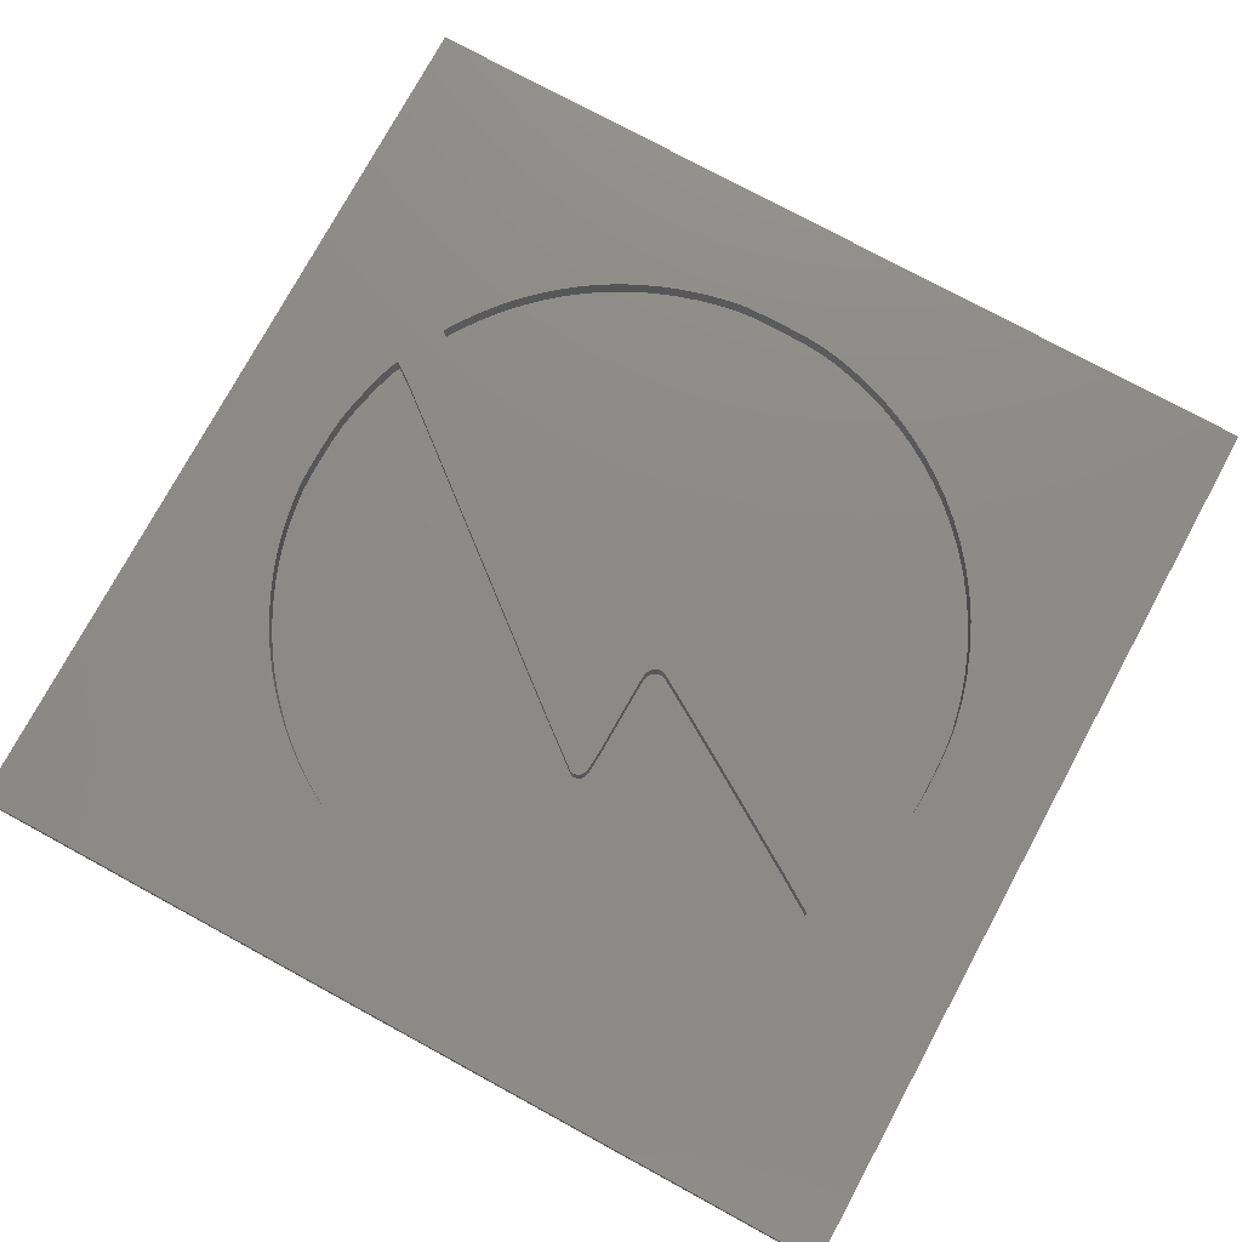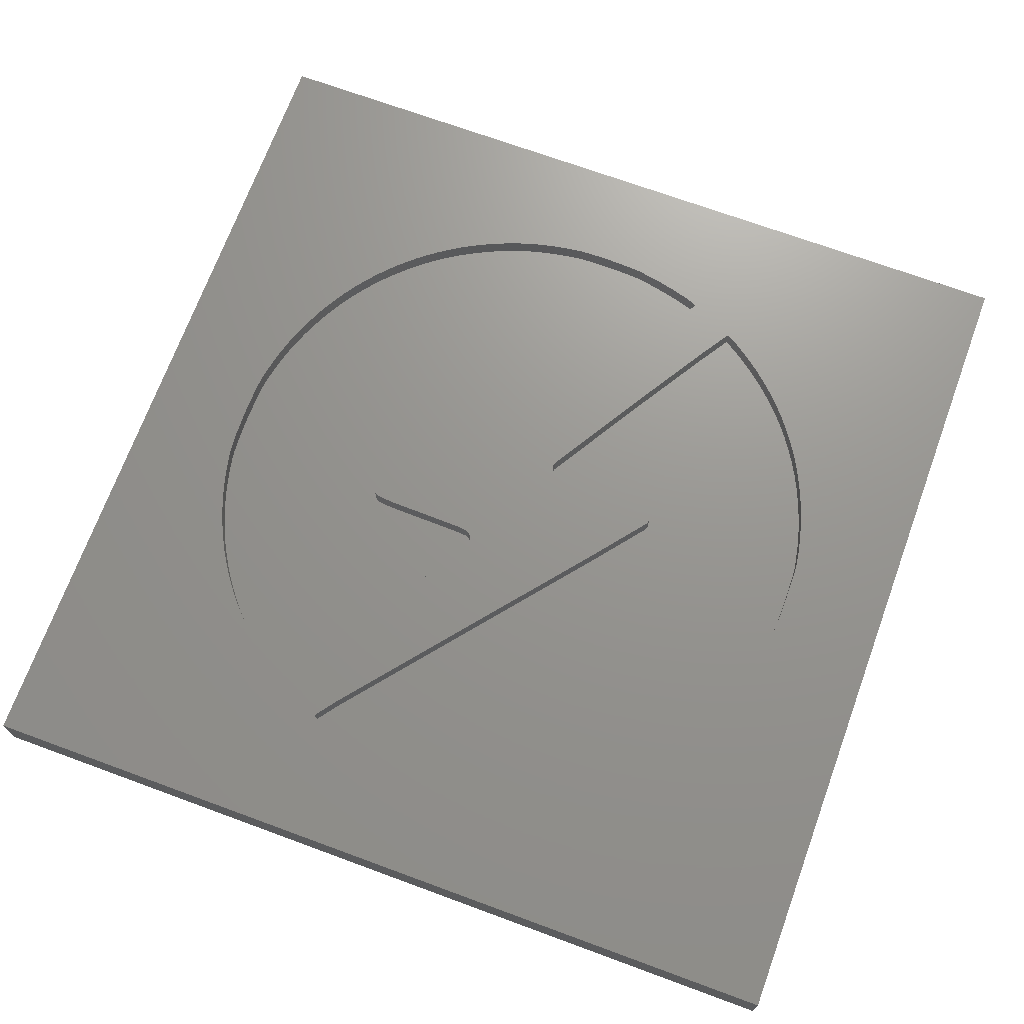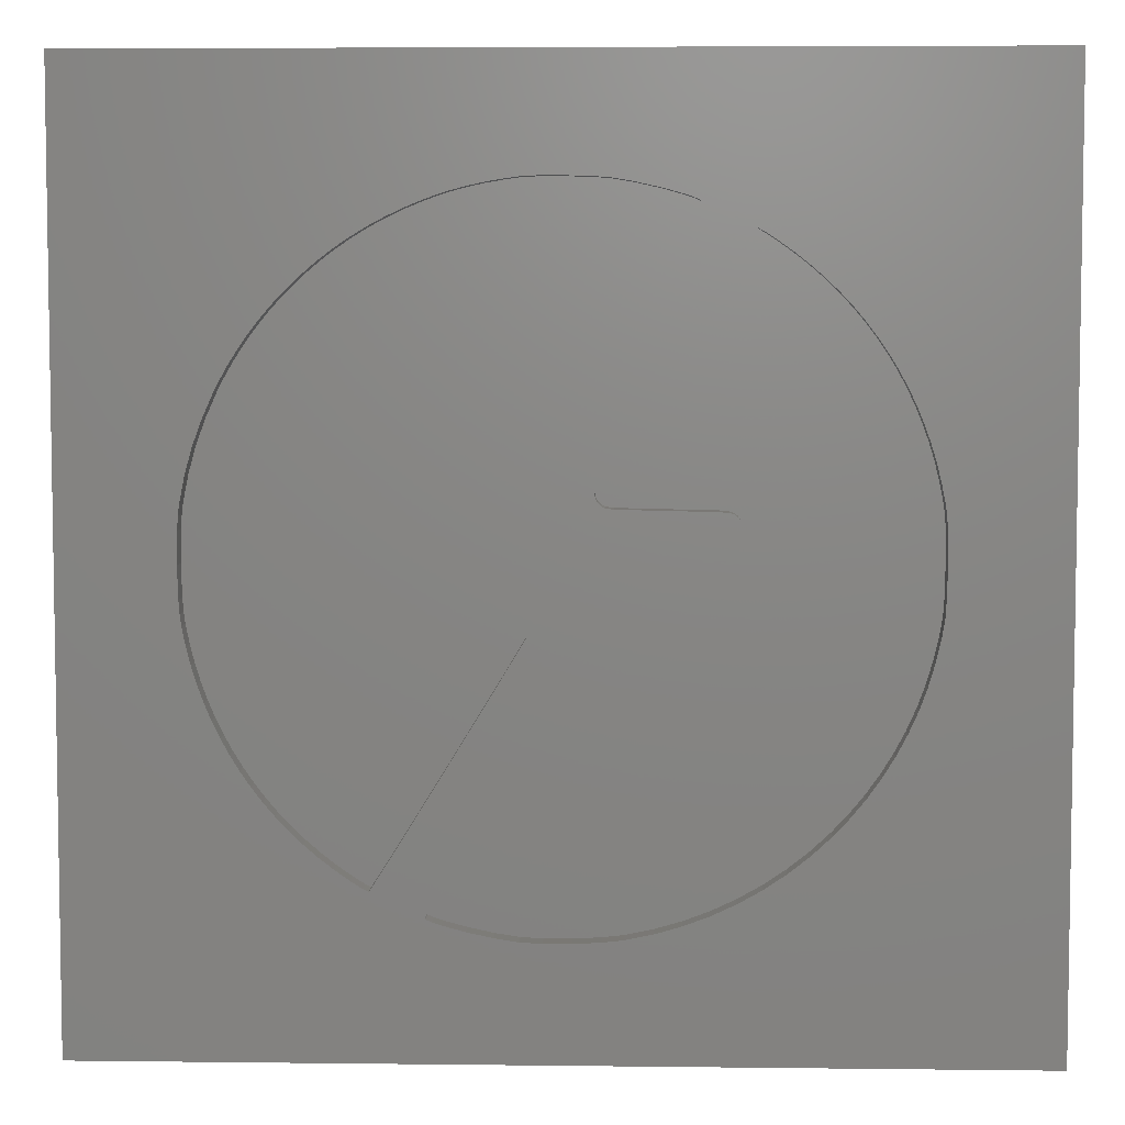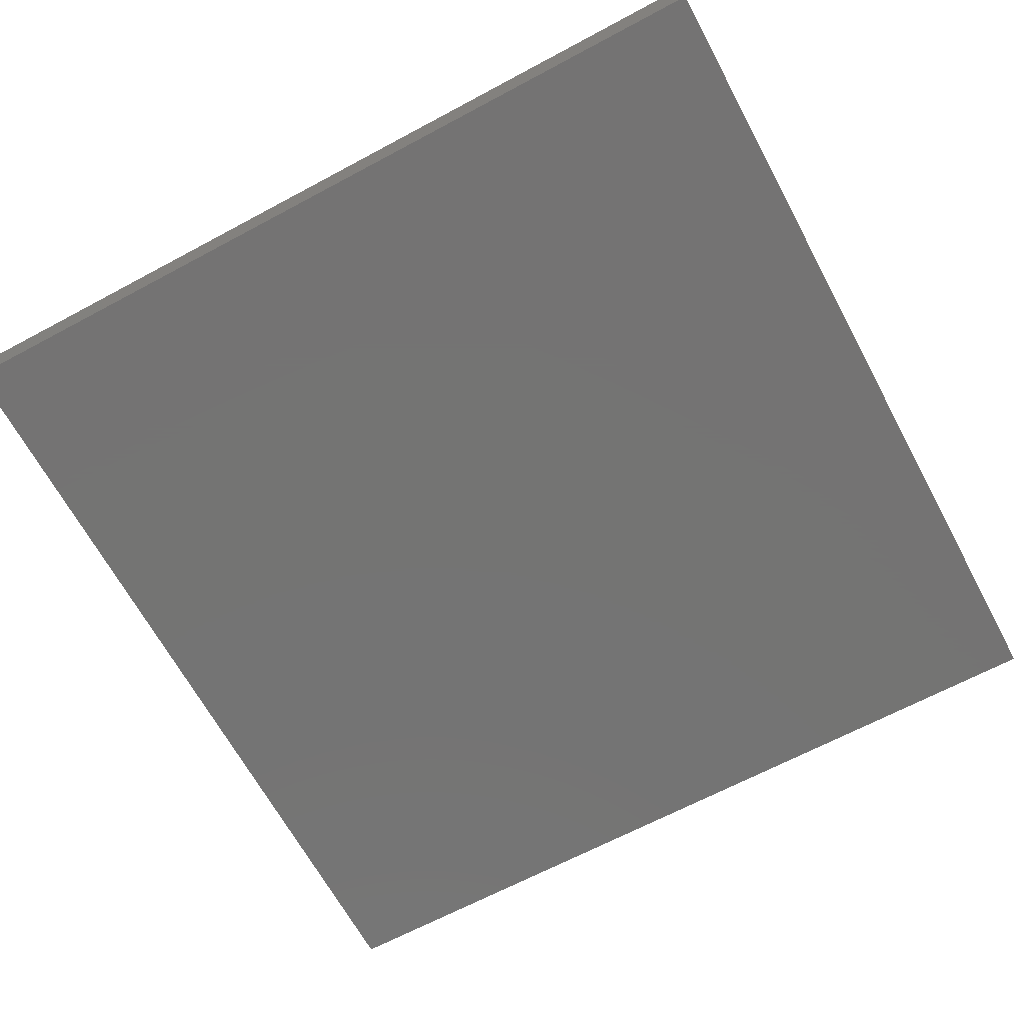
<metadata>
{"format":"stl","ext":"stl","renderer":"f3d","projection":"perspective","resolution":1024,"background":"white","views":[{"elev":76.6,"azim":-61.5,"up":"+Z"},{"elev":70.6,"azim":20.2,"up":"+Z"},{"elev":5.6,"azim":2.1,"up":"+Y"},{"elev":-66.0,"azim":28.3,"up":"+Z"}]}
</metadata>
<code>
# stl→obj: 326 verts, 648 faces
v -65 -65 0
v -65 65 8
v -65 65 0
v -65 -65 8
v 4.323 8.473 8
v -4.523 -8.273 8
v -4.425 -8.813 8
v 4.225 9.013 8
v -4.804 -7.765 8
v -5.26 -7.32 8
v -5.737 -7.084 8
v -6.828 -6.948 8
v -17.01 2.975 8
v -13.66 -6.8 8
v -18.59 -6.708 8
v -23.06 -4.68 8
v -21.25 -6.548 8
v -21.97 -6.41 8
v -23.03 -5.128 8
v -22.88 -5.62 8
v -22.69 -5.959 8
v -22.41 -6.218 8
v 65 65 8
v 48.9 0.2 8
v 65 -65 8
v 48.82 5.175 8
v 48.69 6.708 8
v 48.46 8.2 8
v 47.95 10.75 8
v 47.32 13.24 8
v 46.57 15.67 8
v 45.72 18.05 8
v 44.74 20.36 8
v 43.66 22.61 8
v 42.47 24.8 8
v 41.17 26.92 8
v 39.77 28.96 8
v 38.26 30.94 8
v 36.65 32.84 8
v 34.93 34.66 8
v 33.12 36.4 8
v 31.2 38.06 8
v 29.19 39.63 8
v 27.08 41.12 8
v 25.46 42.17 8
v 24.68 42.6 8
v 17.23 45.52 8
v 17.44 45.97 8
v 17.34 46.12 8
v 16.57 46.46 8
v 15.46 46.84 8
v 12.56 47.64 8
v 9.257 48.37 8
v 6.14 48.9 8
v 3.723 49.07 8
v 0.378 49.17 8
v -2.897 49.17 8
v -5.1 49.06 8
v -7.498 48.73 8
v -9.747 48.33 8
v -49.05 4.285 8
v -49.13 -0.15 8
v -48.92 6.184 8
v -48.74 7.7 8
v -48 11.42 8
v -47.01 14.97 8
v -45.75 18.43 8
v -44.2 21.9 8
v -43.28 23.69 8
v -42.28 25.43 8
v -41.22 27.13 8
v -40.08 28.79 8
v -38.88 30.39 8
v -37.61 31.95 8
v -36.28 33.45 8
v -34.9 34.9 8
v -33.45 36.28 8
v -31.95 37.61 8
v -30.39 38.88 8
v -28.79 40.08 8
v -27.13 41.22 8
v -25.43 42.28 8
v -23.69 43.28 8
v -21.9 44.2 8
v -19.88 45.15 8
v -17.89 45.98 8
v -15.92 46.7 8
v -13.93 47.33 8
v -11.88 47.87 8
v 48.85 -3.671 8
v 48.66 -6.575 8
v 48.23 -9.216 8
v 47.5 -12.3 8
v 46.59 -15.41 8
v 45.47 -18.46 8
v 44.14 -21.43 8
v 42.62 -24.32 8
v 40.9 -27.1 8
v 39 -29.77 8
v 36.93 -32.31 8
v 34.7 -34.7 8
v 31.9 -37.29 8
v 28.94 -39.64 8
v 25.81 -41.74 8
v 22.53 -43.6 8
v 19.11 -45.2 8
v 15.56 -46.54 8
v 11.89 -47.62 8
v 8.1 -48.42 8
v 5.149 -48.76 8
v 1.368 -48.95 8
v -2.433 -48.98 8
v -5.44 -48.82 8
v -8.714 -48.3 8
v -12.3 -47.53 8
v -17.44 -45.32 8
v -24.82 -42.36 8
v -17.64 -45.77 8
v -17.54 -45.92 8
v -25.61 -41.97 8
v -49 -4.585 8
v -48.86 -6.484 8
v -48.66 -8 8
v -15.48 -46.68 8
v -16.7 -46.28 8
v -27.26 -40.94 8
v -29.37 -39.45 8
v -31.39 -37.87 8
v -33.3 -36.21 8
v -35.12 -34.47 8
v -36.84 -32.65 8
v -38.46 -30.75 8
v -39.97 -28.77 8
v -41.37 -26.73 8
v -42.67 -24.61 8
v -43.86 -22.43 8
v -44.95 -20.17 8
v -45.91 -17.86 8
v -46.77 -15.48 8
v -47.52 -13.04 8
v -48.15 -10.55 8
v 21.6 37.83 8
v 15.04 42.58 8
v 14.5 26.36 8
v -2.58 20.8 8
v 4.32 9.56 8
v 2.22 -20.8 8
v -4.52 -9.36 8
v -7.785 -14.83 8
v -14.69 -26.12 8
v -15.27 -42.41 8
v -21.59 -37.28 8
v 22.44 6.179 8
v 22.83 5.23 8
v 22.75 5.733 8
v 22.7 4.68 8
v 21.92 6.56 8
v 21.33 6.744 8
v 20.05 6.863 8
v 16.58 -3.058 8
v 13.46 7 8
v 6.628 7.148 8
v 5.537 7.284 8
v 5.06 7.52 8
v 4.604 7.965 8
v 65 65 0
v 65 -65 0
v 9.257 48.37 5
v 12.56 47.64 5
v 6.14 48.9 5
v 3.723 49.07 5
v 0.378 49.17 5
v 21.92 6.56 5
v 21.33 6.744 5
v 15.56 -46.54 5
v 11.89 -47.62 5
v -24.82 -42.36 5
v -25.61 -41.97 5
v -40.08 28.79 5
v -41.22 27.13 5
v 22.44 6.179 5
v 48.9 0.2 5
v 48.82 5.175 5
v -42.28 25.43 5
v 22.75 5.733 5
v 22.83 5.23 5
v -31.39 -37.87 5
v -33.3 -36.21 5
v -43.28 23.69 5
v 22.7 4.68 5
v 47.95 10.75 5
v 25.46 42.17 5
v 21.6 37.83 5
v 14.5 26.36 5
v 20.05 6.863 5
v 13.46 7 5
v 4.32 9.56 5
v 6.628 7.148 5
v 5.537 7.284 5
v 5.06 7.52 5
v 4.604 7.965 5
v 4.323 8.473 5
v 4.225 9.013 5
v 48.69 6.708 5
v 48.85 -3.671 5
v 48.46 8.2 5
v 48.66 -6.575 5
v 48.23 -9.216 5
v 47.32 13.24 5
v 47.5 -12.3 5
v 46.57 15.67 5
v 45.72 18.05 5
v 44.74 20.36 5
v 16.58 -3.058 5
v 43.66 22.61 5
v 46.59 -15.41 5
v 42.47 24.8 5
v 41.17 26.92 5
v 45.47 -18.46 5
v 39.77 28.96 5
v 44.14 -21.43 5
v 38.26 30.94 5
v 42.62 -24.32 5
v 36.65 32.84 5
v 34.93 34.66 5
v 40.9 -27.1 5
v 33.12 36.4 5
v 39 -29.77 5
v 31.2 38.06 5
v 29.19 39.63 5
v 36.93 -32.31 5
v 27.08 41.12 5
v 34.7 -34.7 5
v 24.68 42.6 5
v 2.22 -20.8 5
v 31.9 -37.29 5
v 28.94 -39.64 5
v 25.81 -41.74 5
v 22.53 -43.6 5
v 19.11 -45.2 5
v 8.1 -48.42 5
v 5.149 -48.76 5
v 1.368 -48.95 5
v -2.433 -48.98 5
v -5.44 -48.82 5
v -15.27 -42.41 5
v -8.714 -48.3 5
v -12.3 -47.53 5
v -15.48 -46.68 5
v -16.7 -46.28 5
v -17.44 -45.32 5
v -17.54 -45.92 5
v -17.64 -45.77 5
v -44.2 21.9 5
v -2.897 49.17 5
v -45.75 18.43 5
v -7.498 48.73 5
v -5.1 49.06 5
v -9.747 48.33 5
v -47.01 14.97 5
v -11.88 47.87 5
v -21.59 -37.28 5
v -13.93 47.33 5
v -15.92 46.7 5
v -48 11.42 5
v -48.74 7.7 5
v -48.92 6.184 5
v -17.89 45.98 5
v -19.88 45.15 5
v -49.05 4.285 5
v -21.9 44.2 5
v -36.28 33.45 5
v -37.61 31.95 5
v -23.69 43.28 5
v -7.785 -14.83 5
v -4.52 -9.36 5
v -25.43 42.28 5
v -4.425 -8.813 5
v -4.523 -8.273 5
v -27.13 41.22 5
v -4.804 -7.765 5
v -49.13 -0.15 5
v -28.79 40.08 5
v -49 -4.585 5
v -30.39 38.88 5
v -48.86 -6.484 5
v -31.95 37.61 5
v -48.66 -8 5
v -48.15 -10.55 5
v -33.45 36.28 5
v -47.52 -13.04 5
v -34.9 34.9 5
v -46.77 -15.48 5
v -45.91 -17.86 5
v -2.58 20.8 5
v 15.04 42.58 5
v -17.01 2.975 5
v -44.95 -20.17 5
v -43.86 -22.43 5
v -42.67 -24.61 5
v -38.88 30.39 5
v -41.37 -26.73 5
v -39.97 -28.77 5
v 17.23 45.52 5
v 17.44 45.97 5
v -38.46 -30.75 5
v 17.34 46.12 5
v -36.84 -32.65 5
v 16.57 46.46 5
v 15.46 46.84 5
v -5.26 -7.32 5
v -5.737 -7.084 5
v -6.828 -6.948 5
v -13.66 -6.8 5
v -18.59 -6.708 5
v -14.69 -26.12 5
v -21.25 -6.548 5
v -21.97 -6.41 5
v -22.41 -6.218 5
v -22.69 -5.959 5
v -22.88 -5.62 5
v -23.03 -5.128 5
v -23.06 -4.68 5
v -35.12 -34.47 5
v -27.26 -40.94 5
v -29.37 -39.45 5
f 1 2 3
f 2 1 4
f 5 6 7
f 8 9 6
f 8 10 9
f 8 11 10
f 12 8 13
f 8 12 11
f 12 13 14
f 13 15 14
f 16 15 13
f 15 16 17
f 17 16 18
f 19 18 16
f 20 18 19
f 18 21 22
f 21 18 20
f 23 24 25
f 23 26 24
f 23 27 26
f 23 28 27
f 23 29 28
f 23 30 29
f 23 31 30
f 23 32 31
f 23 33 32
f 23 34 33
f 23 35 34
f 23 36 35
f 23 37 36
f 23 38 37
f 23 39 38
f 23 40 39
f 23 41 40
f 23 42 41
f 23 43 42
f 23 44 43
f 23 45 44
f 23 46 45
f 47 46 48
f 49 46 23
f 46 49 48
f 23 50 49
f 23 51 50
f 23 52 51
f 23 53 52
f 23 54 53
f 23 55 54
f 23 56 55
f 23 57 56
f 2 57 23
f 57 2 58
f 58 2 59
f 59 2 60
f 61 2 62
f 63 2 61
f 64 2 63
f 65 2 64
f 66 2 65
f 67 2 66
f 68 2 67
f 69 2 68
f 70 2 69
f 71 2 70
f 72 2 71
f 73 2 72
f 74 2 73
f 75 2 74
f 76 2 75
f 77 2 76
f 78 2 77
f 79 2 78
f 80 2 79
f 81 2 80
f 82 2 81
f 83 2 82
f 84 2 83
f 85 2 84
f 86 2 85
f 87 2 86
f 88 2 87
f 89 2 88
f 60 2 89
f 90 25 24
f 91 25 90
f 92 25 91
f 93 25 92
f 94 25 93
f 95 25 94
f 96 25 95
f 97 25 96
f 98 25 97
f 99 25 98
f 100 25 99
f 101 25 100
f 102 25 101
f 103 25 102
f 104 25 103
f 105 25 104
f 106 25 105
f 107 25 106
f 108 25 107
f 109 25 108
f 110 25 109
f 111 25 110
f 112 25 111
f 4 112 113
f 4 113 114
f 4 114 115
f 116 117 118
f 117 119 118
f 4 117 120
f 4 62 2
f 62 4 121
f 121 4 122
f 122 4 123
f 112 4 25
f 124 4 115
f 125 4 124
f 119 4 125
f 117 4 119
f 126 4 120
f 127 4 126
f 128 4 127
f 129 4 128
f 130 4 129
f 131 4 130
f 132 4 131
f 133 4 132
f 134 4 133
f 135 4 134
f 136 4 135
f 137 4 136
f 138 4 137
f 139 4 138
f 140 4 139
f 141 4 140
f 123 4 141
f 46 47 142
f 143 142 47
f 143 144 142
f 145 144 143
f 144 145 146
f 145 8 146
f 6 5 8
f 5 7 147
f 148 147 7
f 149 147 148
f 150 147 149
f 150 151 147
f 152 151 150
f 151 152 116
f 117 116 152
f 153 154 155
f 154 153 156
f 157 156 153
f 158 156 157
f 159 156 158
f 159 160 156
f 161 160 159
f 162 160 161
f 163 160 162
f 147 163 164
f 163 147 160
f 165 147 164
f 5 147 165
f 13 8 145
f 25 166 23
f 166 25 167
f 1 166 167
f 166 1 3
f 1 25 4
f 25 1 167
f 166 2 23
f 2 166 3
f 168 52 53
f 52 168 169
f 170 53 54
f 53 170 168
f 171 54 55
f 54 171 170
f 172 55 56
f 55 172 171
f 173 158 157
f 158 173 174
f 175 108 107
f 108 175 176
f 177 120 117
f 120 177 178
f 71 179 72
f 179 71 180
f 181 157 153
f 157 181 173
f 182 26 183
f 26 182 24
f 70 180 71
f 180 70 184
f 155 181 153
f 181 155 185
f 154 185 155
f 185 154 186
f 187 129 128
f 129 187 188
f 69 184 70
f 184 69 189
f 156 186 154
f 186 156 190
f 191 185 186
f 181 192 193
f 192 181 185
f 181 193 173
f 194 173 193
f 173 194 174
f 174 194 195
f 194 196 195
f 197 196 194
f 196 197 198
f 198 197 199
f 199 197 200
f 200 197 201
f 201 197 202
f 202 197 203
f 186 182 183
f 186 183 204
f 182 190 205
f 186 204 206
f 205 190 207
f 186 206 191
f 207 190 208
f 185 191 209
f 208 190 210
f 185 209 211
f 185 211 212
f 182 186 190
f 185 212 213
f 214 210 190
f 185 213 215
f 210 214 216
f 185 215 217
f 185 217 218
f 216 214 219
f 185 218 220
f 219 214 221
f 185 220 222
f 221 214 223
f 185 222 224
f 185 224 225
f 223 214 226
f 185 225 227
f 226 214 228
f 185 227 229
f 185 229 230
f 228 214 231
f 185 230 232
f 231 214 233
f 185 232 192
f 193 192 234
f 235 233 214
f 233 235 236
f 236 235 237
f 237 235 238
f 238 235 239
f 239 235 240
f 240 235 175
f 175 235 176
f 176 235 241
f 241 235 242
f 235 243 242
f 235 244 243
f 235 245 244
f 246 245 235
f 245 246 247
f 247 246 248
f 246 249 248
f 246 250 249
f 251 250 246
f 251 252 250
f 252 251 253
f 68 189 69
f 189 68 254
f 255 56 57
f 56 255 172
f 67 254 68
f 254 67 256
f 257 58 59
f 58 257 258
f 119 253 118
f 253 119 252
f 259 59 60
f 59 259 257
f 66 256 67
f 256 66 260
f 250 119 125
f 119 250 252
f 261 60 89
f 60 261 259
f 177 152 262
f 152 177 117
f 263 89 88
f 89 263 261
f 264 88 87
f 88 264 263
f 116 246 151
f 246 116 251
f 118 251 116
f 251 118 253
f 65 260 66
f 260 65 265
f 258 57 58
f 57 258 255
f 64 265 65
f 265 64 266
f 249 125 124
f 125 249 250
f 63 266 64
f 266 63 267
f 268 87 86
f 87 268 264
f 269 86 85
f 86 269 268
f 240 107 106
f 107 240 175
f 61 267 63
f 267 61 270
f 271 85 84
f 85 271 269
f 239 106 105
f 106 239 240
f 74 272 75
f 272 74 273
f 274 84 83
f 84 274 271
f 275 148 276
f 148 275 149
f 277 83 82
f 83 277 274
f 276 7 278
f 7 276 148
f 205 24 182
f 24 205 90
f 278 6 279
f 6 278 7
f 280 82 81
f 82 280 277
f 279 9 281
f 9 279 6
f 147 214 160
f 214 147 235
f 62 270 61
f 270 62 282
f 283 81 80
f 81 283 280
f 121 282 62
f 282 121 284
f 285 80 79
f 80 285 283
f 231 99 228
f 99 231 100
f 122 284 121
f 284 122 286
f 228 98 226
f 98 228 99
f 287 79 78
f 79 287 285
f 123 286 122
f 286 123 288
f 226 97 223
f 97 226 98
f 141 288 123
f 288 141 289
f 290 78 77
f 78 290 287
f 224 40 225
f 40 224 39
f 223 96 221
f 96 223 97
f 140 289 141
f 289 140 291
f 292 77 76
f 77 292 290
f 227 40 41
f 40 227 225
f 75 292 76
f 292 75 272
f 221 95 219
f 95 221 96
f 139 291 140
f 291 139 293
f 219 94 216
f 94 219 95
f 144 193 142
f 193 144 194
f 138 293 139
f 293 138 294
f 295 143 296
f 143 295 145
f 229 41 42
f 41 229 227
f 216 93 210
f 93 216 94
f 297 145 295
f 145 297 13
f 137 294 138
f 294 137 298
f 230 42 43
f 42 230 229
f 210 92 208
f 92 210 93
f 183 27 204
f 27 183 26
f 136 298 137
f 298 136 299
f 232 43 44
f 43 232 230
f 208 91 207
f 91 208 92
f 204 28 206
f 28 204 27
f 192 44 45
f 44 192 232
f 135 299 136
f 299 135 300
f 73 273 74
f 273 73 301
f 207 90 205
f 90 207 91
f 206 29 191
f 29 206 28
f 234 45 46
f 45 234 192
f 191 30 209
f 30 191 29
f 142 234 46
f 234 142 193
f 209 31 211
f 31 209 30
f 238 105 104
f 105 238 239
f 134 300 135
f 300 134 302
f 211 32 212
f 32 211 31
f 237 104 103
f 104 237 238
f 72 301 73
f 301 72 179
f 133 302 134
f 302 133 303
f 212 33 213
f 33 212 32
f 236 103 102
f 103 236 237
f 304 48 305
f 48 304 47
f 132 303 133
f 303 132 306
f 305 49 307
f 49 305 48
f 233 102 101
f 102 233 236
f 131 306 132
f 306 131 308
f 309 49 50
f 49 309 307
f 307 304 305
f 309 304 307
f 310 304 309
f 310 296 304
f 169 296 310
f 168 296 169
f 170 296 168
f 171 296 170
f 295 171 172
f 171 295 296
f 255 295 172
f 258 295 255
f 257 295 258
f 259 295 257
f 261 295 259
f 263 295 261
f 264 295 263
f 268 295 264
f 269 295 268
f 271 295 269
f 274 295 271
f 277 295 274
f 280 295 277
f 279 276 278
f 281 276 279
f 311 276 281
f 312 276 311
f 313 276 312
f 313 275 276
f 314 275 313
f 315 275 314
f 275 315 316
f 317 316 315
f 318 316 317
f 303 316 318
f 303 318 319
f 299 319 320
f 294 320 321
f 291 321 322
f 288 322 323
f 324 316 308
f 283 295 280
f 285 295 283
f 287 295 285
f 290 295 287
f 262 178 177
f 292 295 290
f 178 262 325
f 262 187 326
f 262 326 325
f 295 292 297
f 262 188 187
f 272 297 292
f 273 297 272
f 262 324 188
f 301 297 273
f 316 324 262
f 179 297 301
f 284 323 282
f 180 297 179
f 316 306 308
f 184 297 180
f 189 297 184
f 316 303 306
f 254 297 189
f 319 302 303
f 256 297 254
f 319 300 302
f 260 297 256
f 319 299 300
f 265 297 260
f 320 298 299
f 320 294 298
f 297 265 323
f 321 293 294
f 266 323 265
f 321 291 293
f 322 289 291
f 267 323 266
f 286 323 284
f 323 267 270
f 323 286 288
f 323 270 282
f 322 288 289
f 233 100 231
f 100 233 101
f 296 47 304
f 47 296 143
f 243 112 111
f 112 243 244
f 213 34 215
f 34 213 33
f 130 308 131
f 308 130 324
f 310 50 51
f 50 310 309
f 188 130 129
f 130 188 324
f 242 111 110
f 111 242 243
f 215 35 217
f 35 215 34
f 169 51 52
f 51 169 310
f 241 110 109
f 110 241 242
f 311 9 10
f 9 311 281
f 217 36 218
f 36 217 35
f 176 109 108
f 109 176 241
f 312 10 11
f 10 312 311
f 218 37 220
f 37 218 36
f 220 38 222
f 38 220 37
f 313 11 12
f 11 313 312
f 222 39 224
f 39 222 38
f 314 12 14
f 12 314 313
f 146 194 144
f 194 146 197
f 160 190 156
f 190 160 214
f 198 163 162
f 163 198 199
f 316 149 275
f 149 316 150
f 317 15 17
f 15 317 315
f 318 17 18
f 17 318 317
f 196 162 161
f 162 196 198
f 319 18 22
f 18 319 318
f 195 161 159
f 161 195 196
f 320 22 21
f 22 320 319
f 165 202 5
f 202 165 201
f 320 20 321
f 20 320 21
f 200 165 164
f 165 200 201
f 321 19 322
f 19 321 20
f 199 164 163
f 164 199 200
f 322 16 323
f 16 322 19
f 174 159 158
f 159 174 195
f 323 13 297
f 13 323 16
f 315 14 15
f 14 315 314
f 151 235 147
f 235 151 246
f 8 197 146
f 197 8 203
f 262 150 316
f 150 262 152
f 5 203 8
f 203 5 202
f 248 124 115
f 124 248 249
f 247 115 114
f 115 247 248
f 245 114 113
f 114 245 247
f 244 113 112
f 113 244 245
f 326 128 127
f 128 326 187
f 325 127 126
f 127 325 326
f 178 126 120
f 126 178 325

</code>
